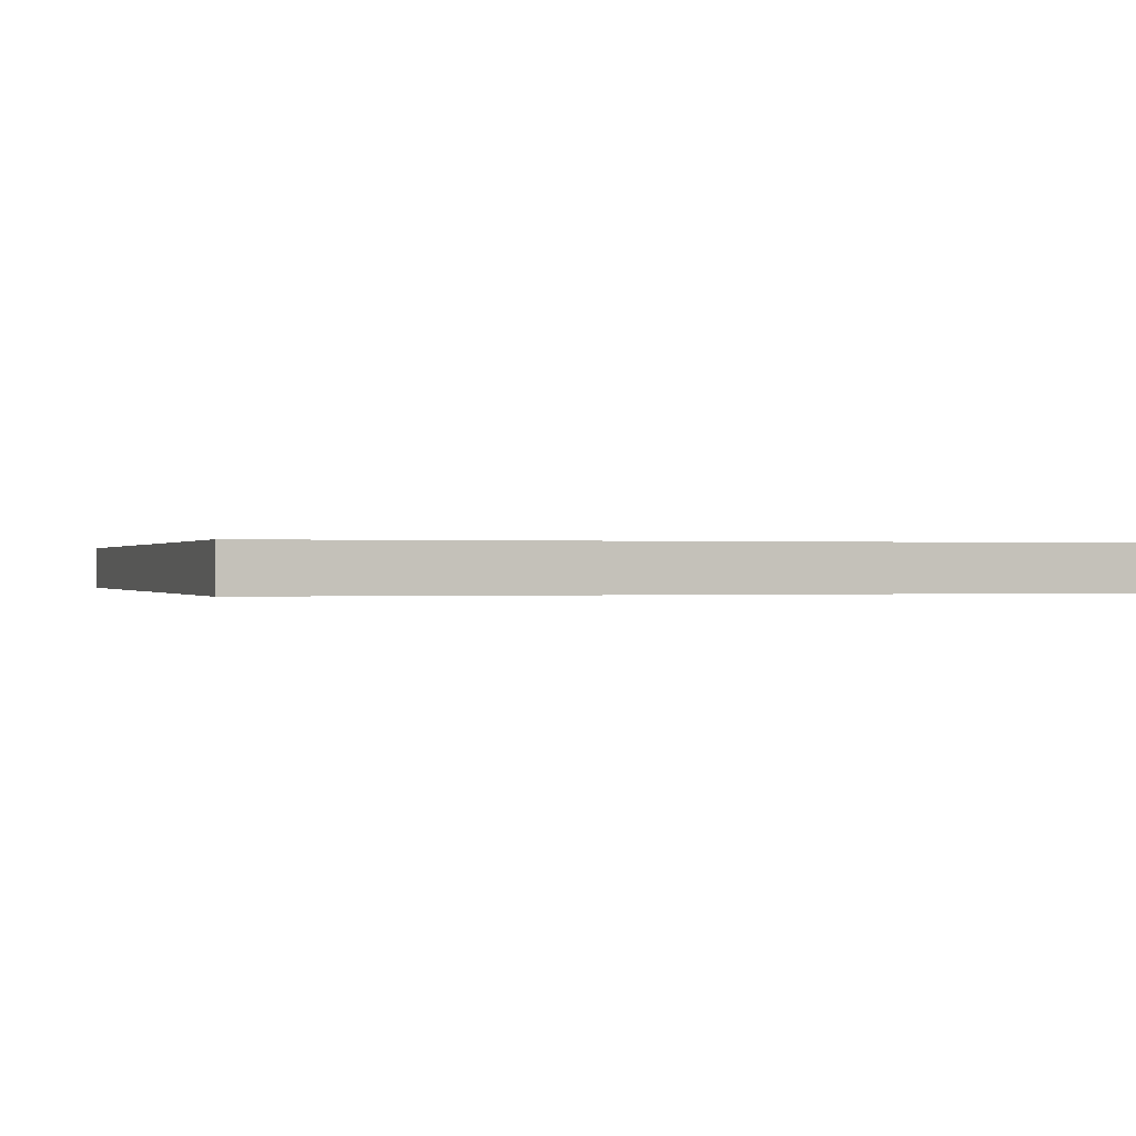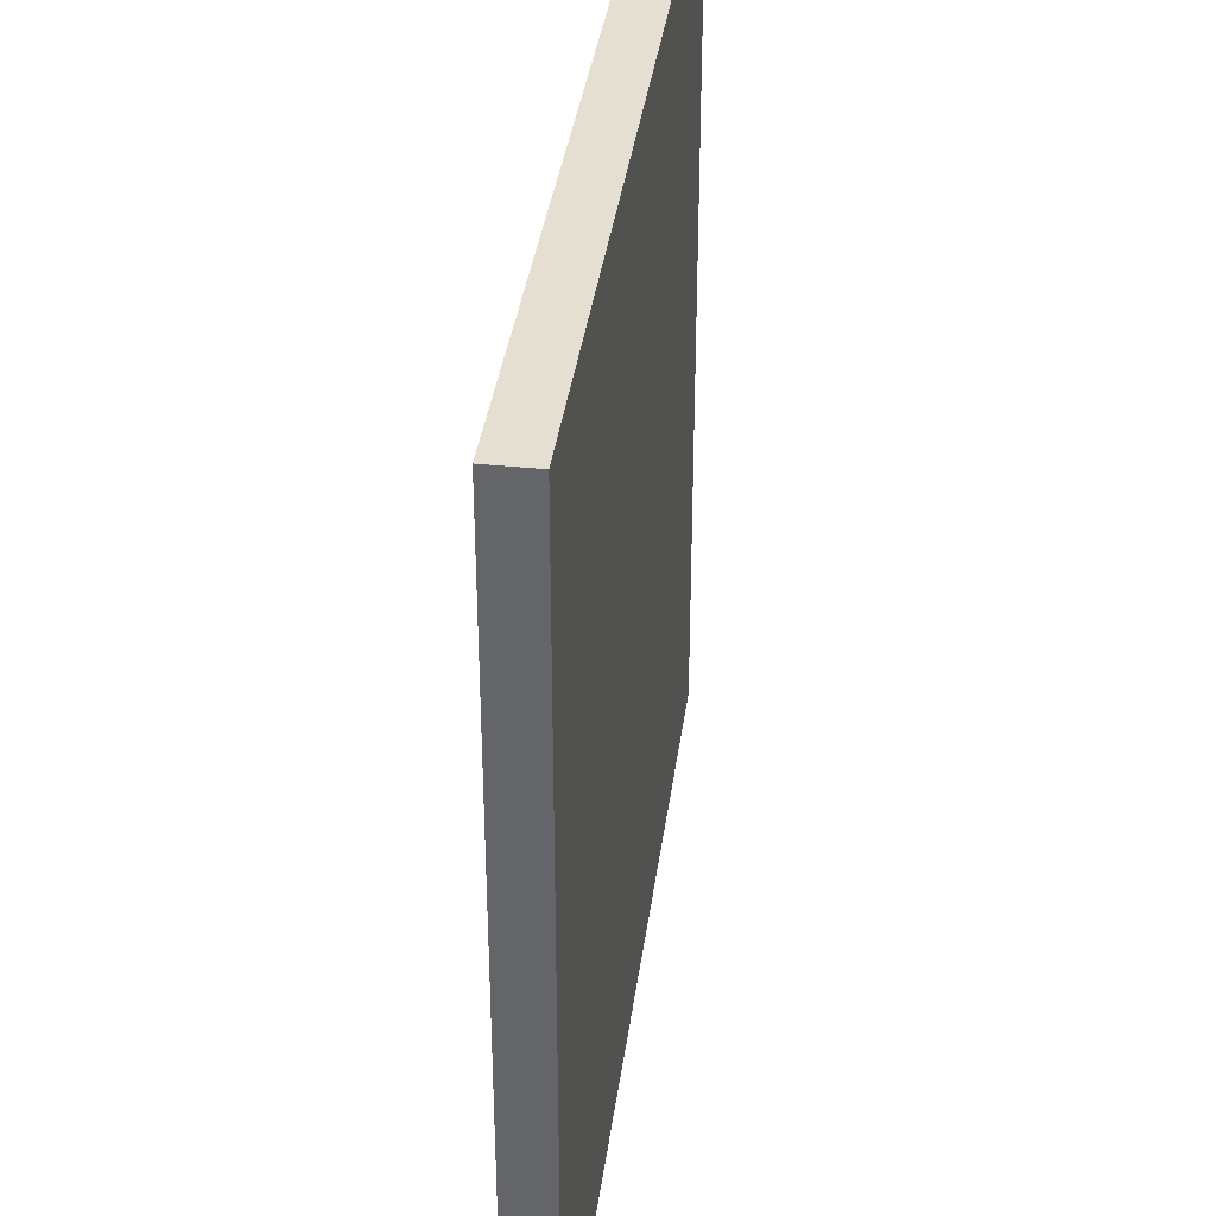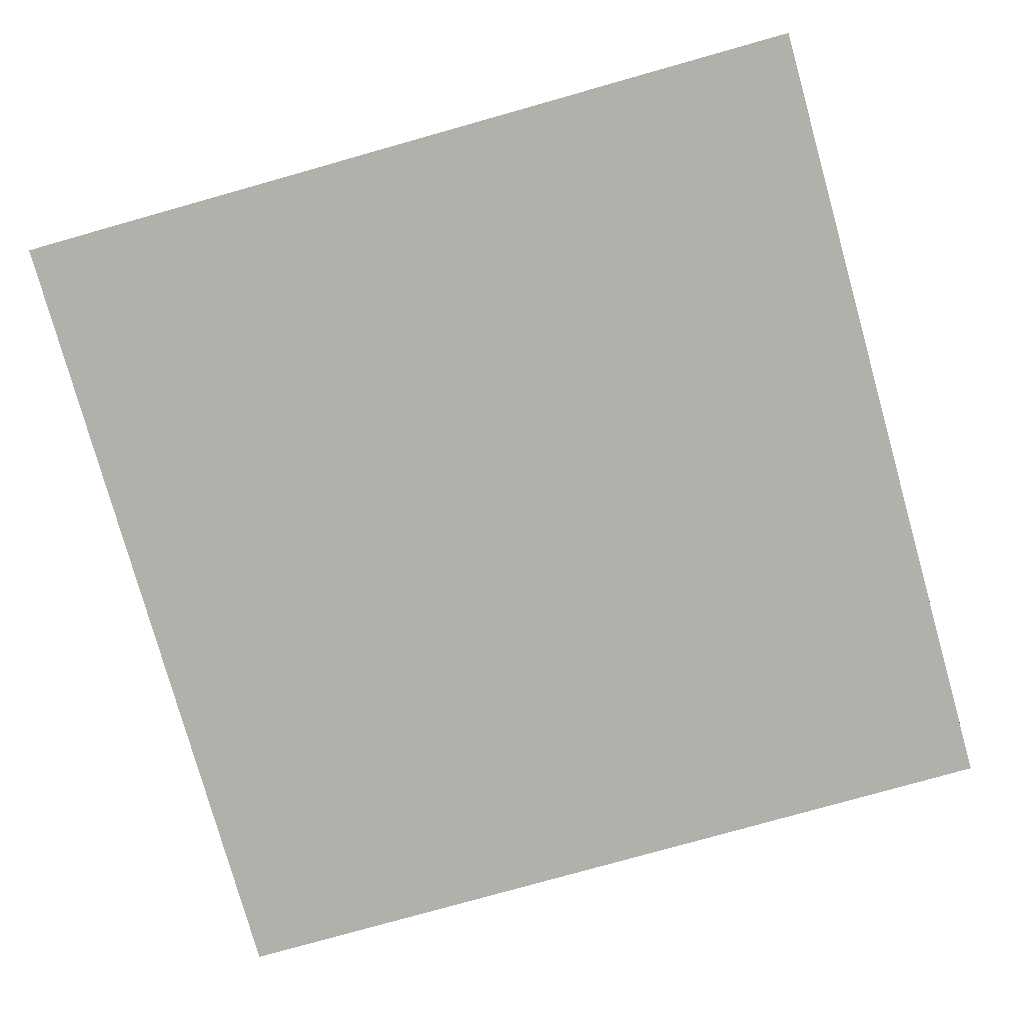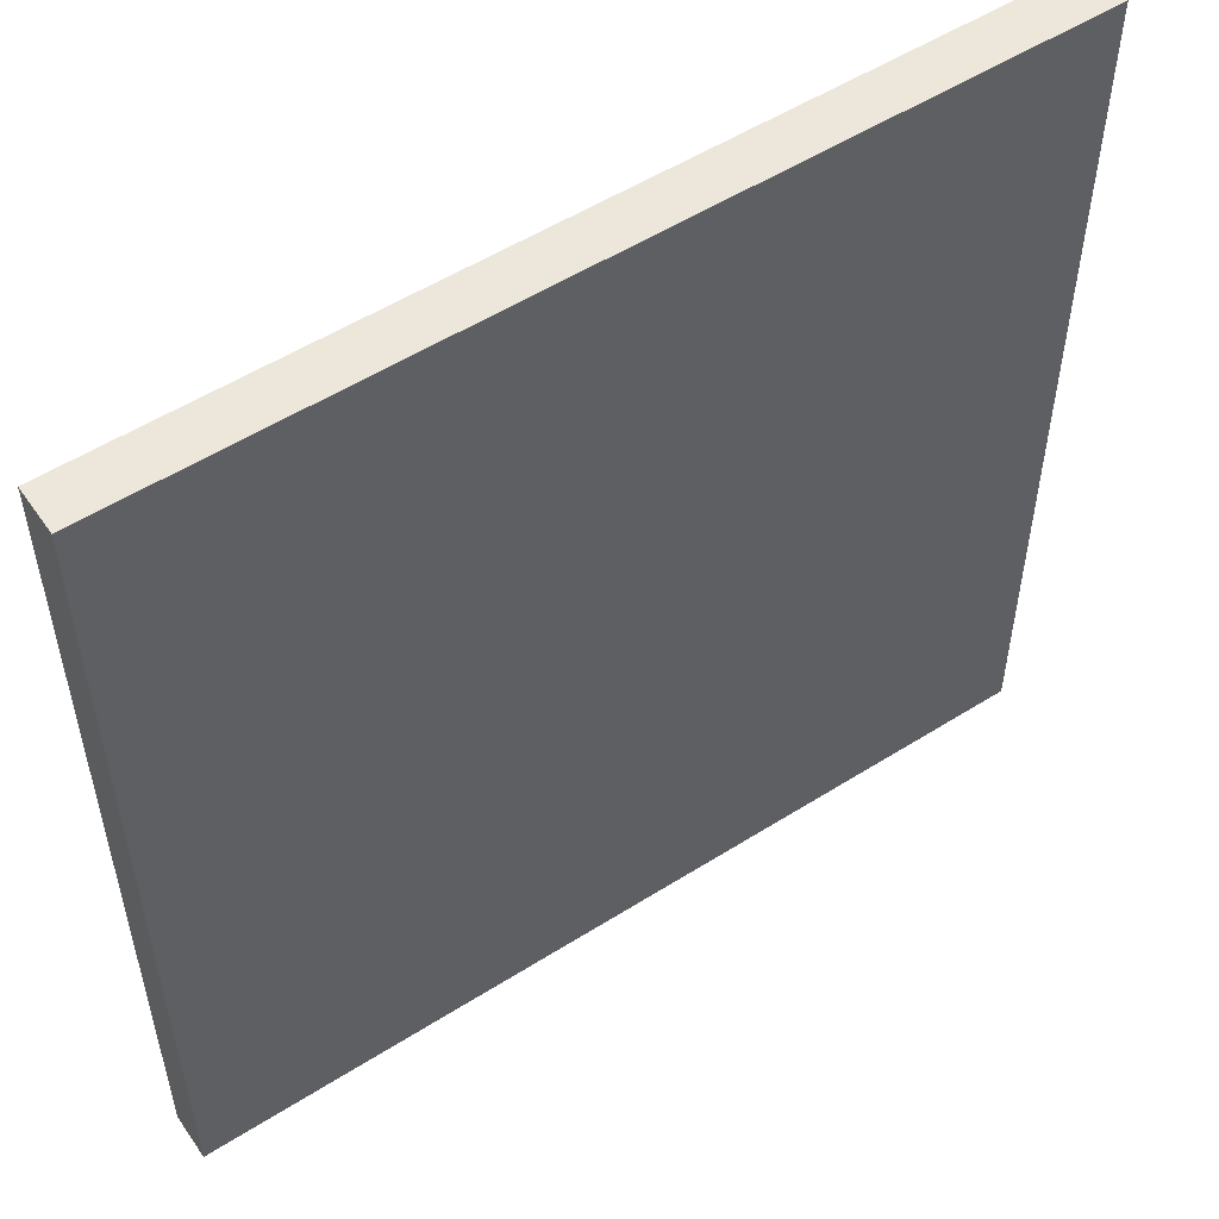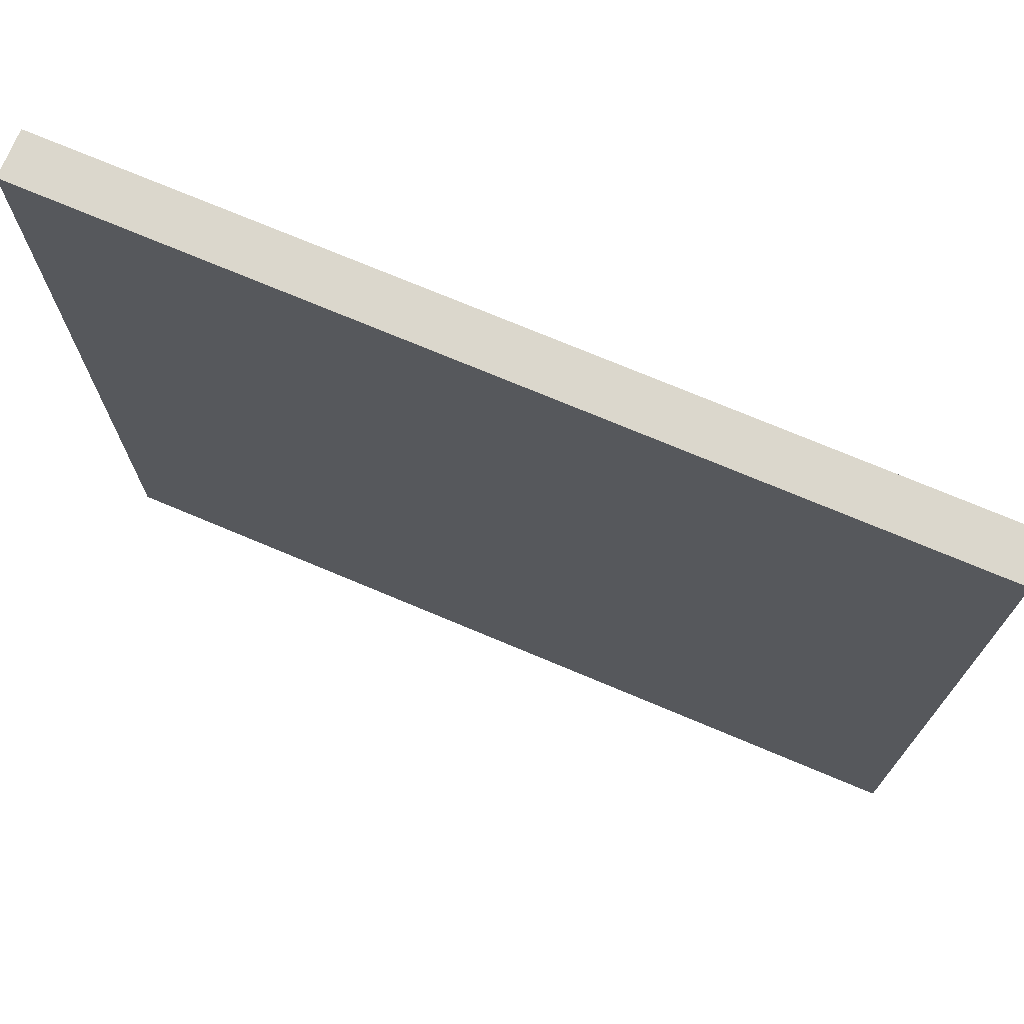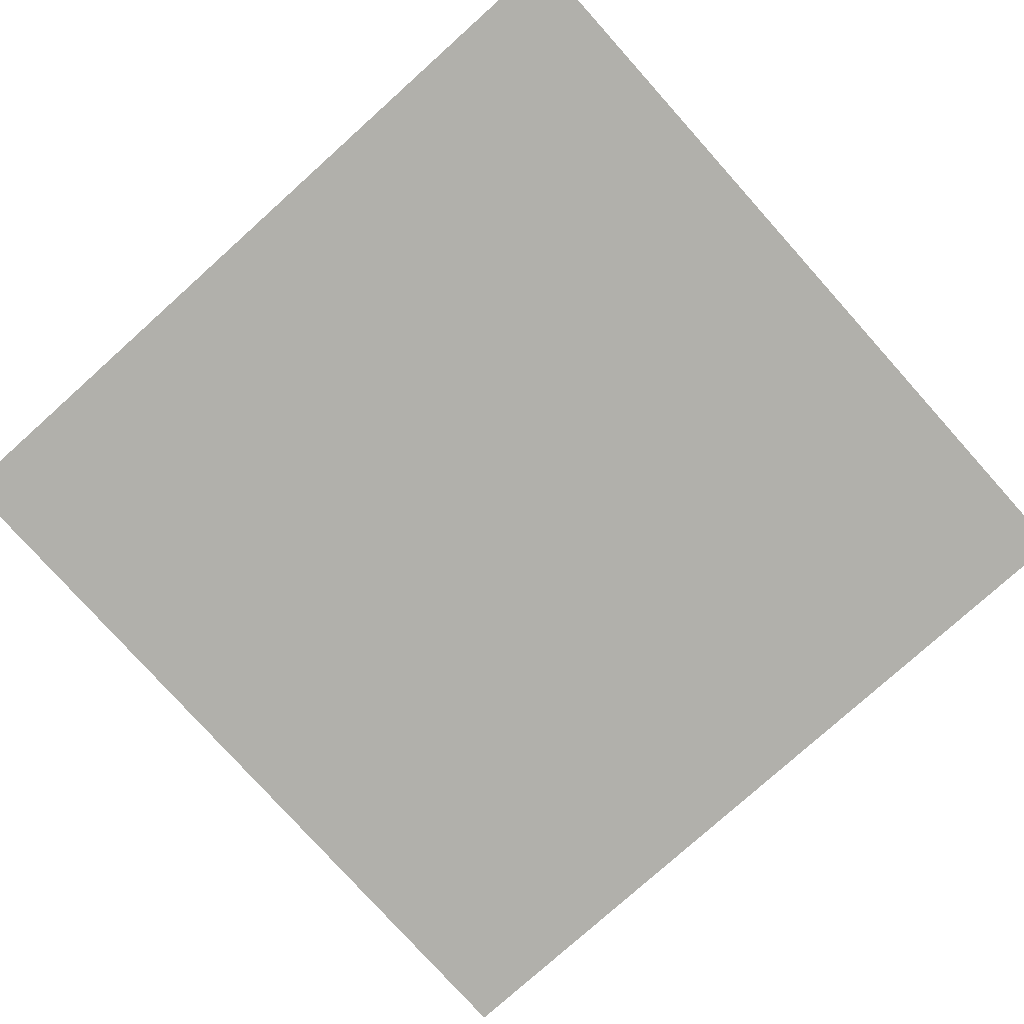
<metadata>
{"format":"obj","ext":"obj","renderer":"f3d","projection":"perspective","resolution":1024,"background":"white","views":[{"elev":0.0,"azim":162.3,"up":"+Y"},{"elev":37.4,"azim":97.6,"up":"+Z"},{"elev":-78.5,"azim":-164.3,"up":"+Y"},{"elev":53.6,"azim":146.0,"up":"+Z"},{"elev":73.4,"azim":22.8,"up":"+Z"},{"elev":-78.5,"azim":-48.1,"up":"+Y"}]}
</metadata>
<code>
v -9.5 0 9.5
v -9.5 0 -9.5
v -9.5 1 9.5
v -9.5 1 -9.5
v 9.5 0 9.5
v 9.5 0 -9.5
v 9.5 1 9.5
v 9.5 1 -9.5
v -9.5 0 9.5
v -9.5 1 9.5
v 9.5 0 9.5
v 9.5 1 9.5
v -9.5 0 -9.5
v -9.5 1 -9.5
v 9.5 0 -9.5
v 9.5 1 -9.5
v -9.5 0 9.5
v 9.5 0 9.5
v -9.5 0 -9.5
v 9.5 0 -9.5
v -9.5 1 9.5
v 9.5 1 9.5
v -9.5 1 -9.5
v 9.5 1 -9.5
f 3 2 1
f 4 2 3
f 5 6 7
f 7 6 8
f 11 10 9
f 12 10 11
f 13 14 15
f 15 14 16
f 19 18 17
f 20 18 19
f 21 22 23
f 23 22 24

</code>
